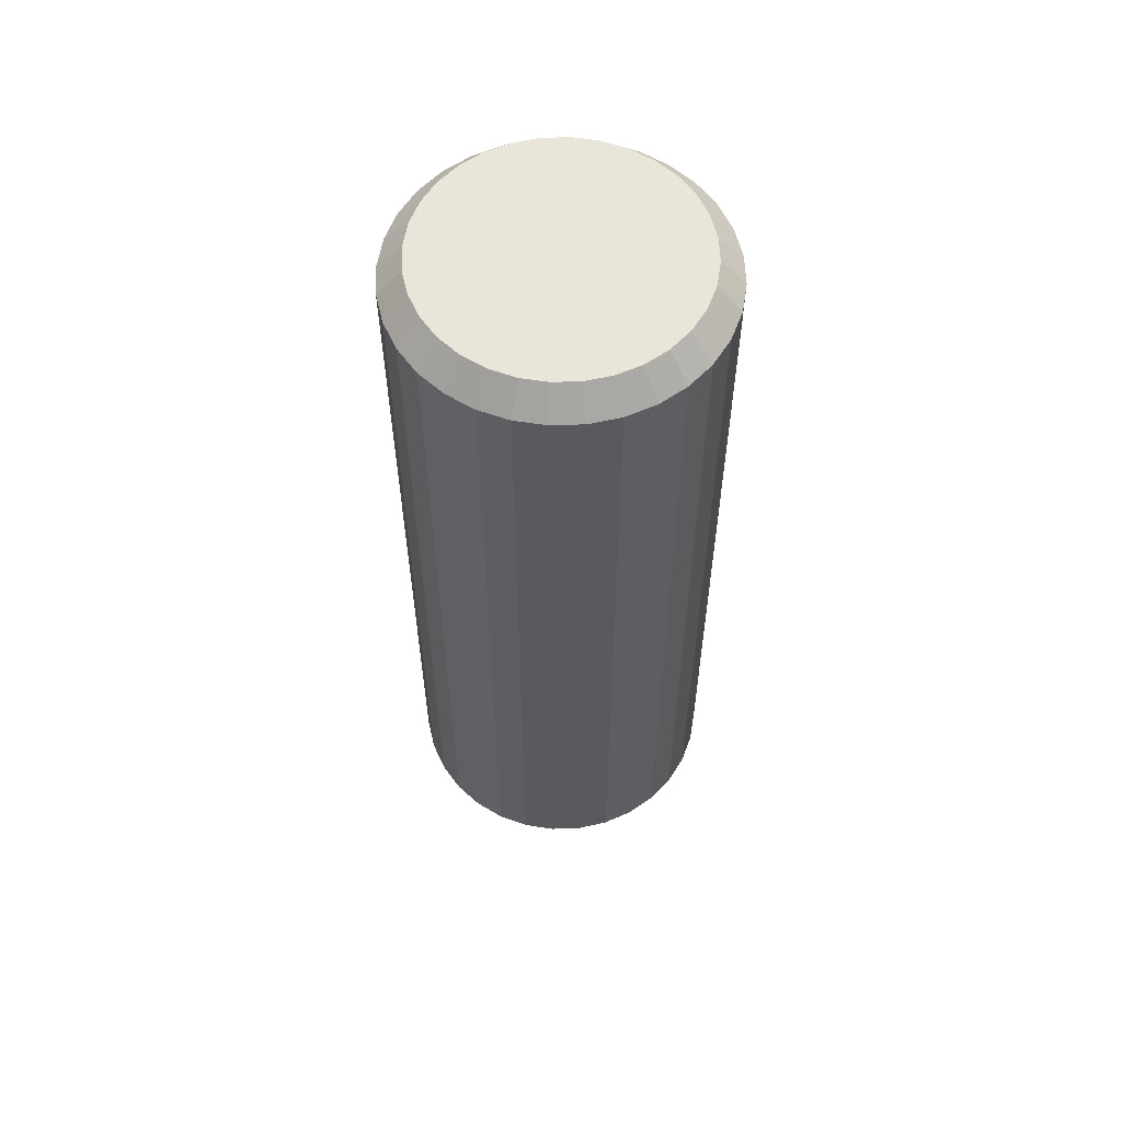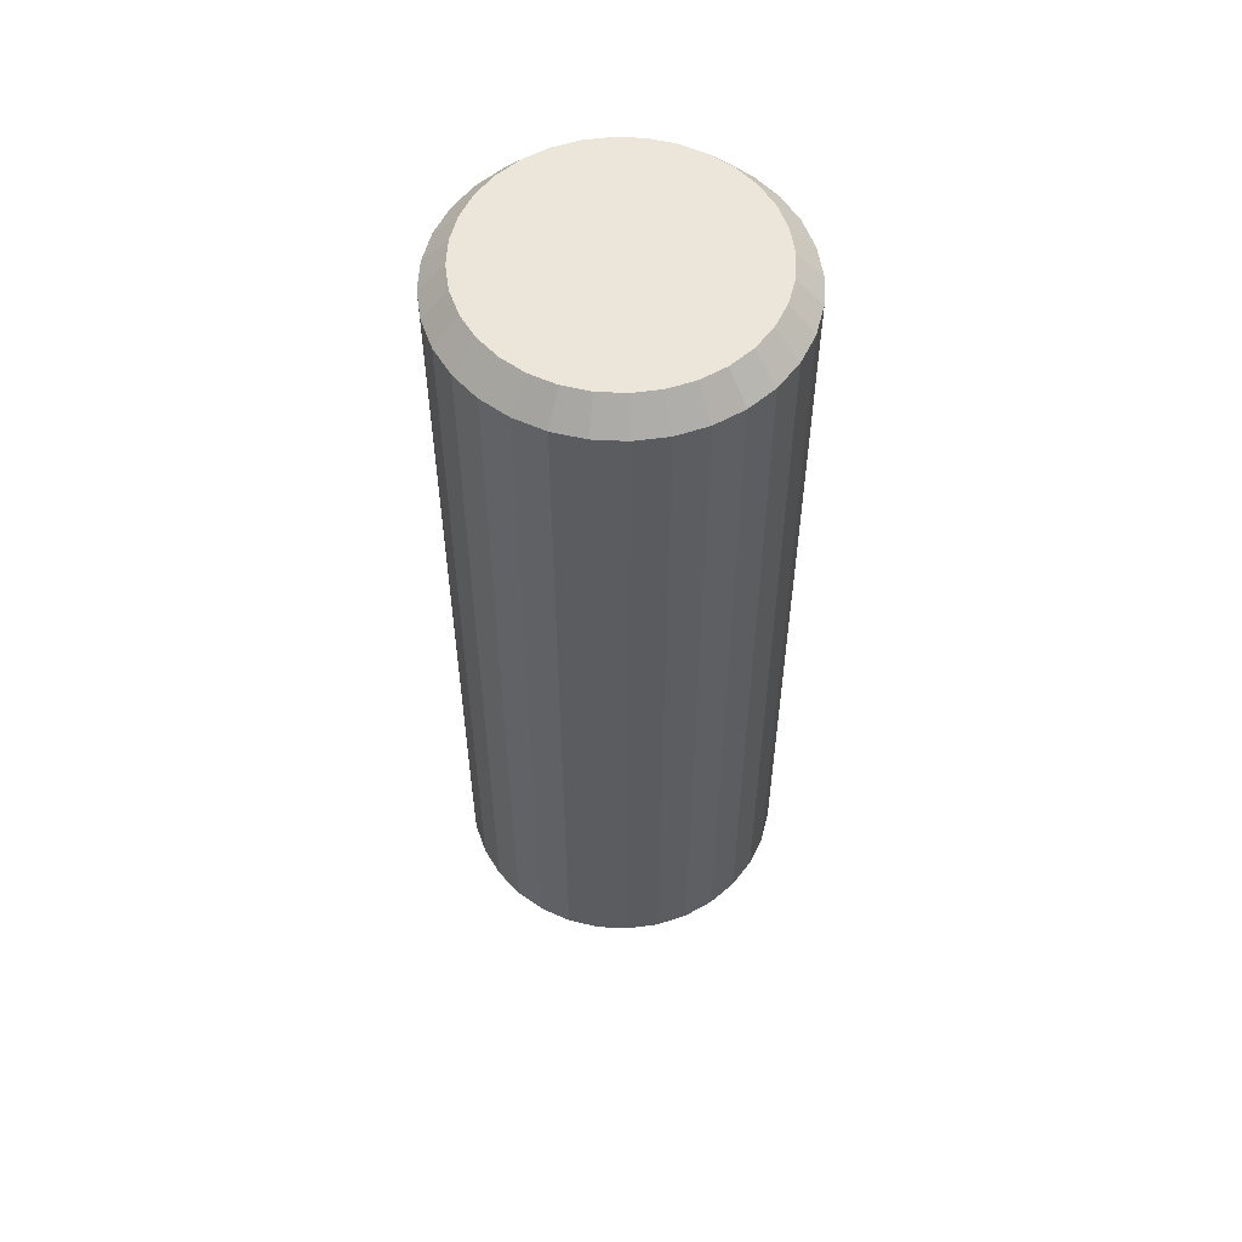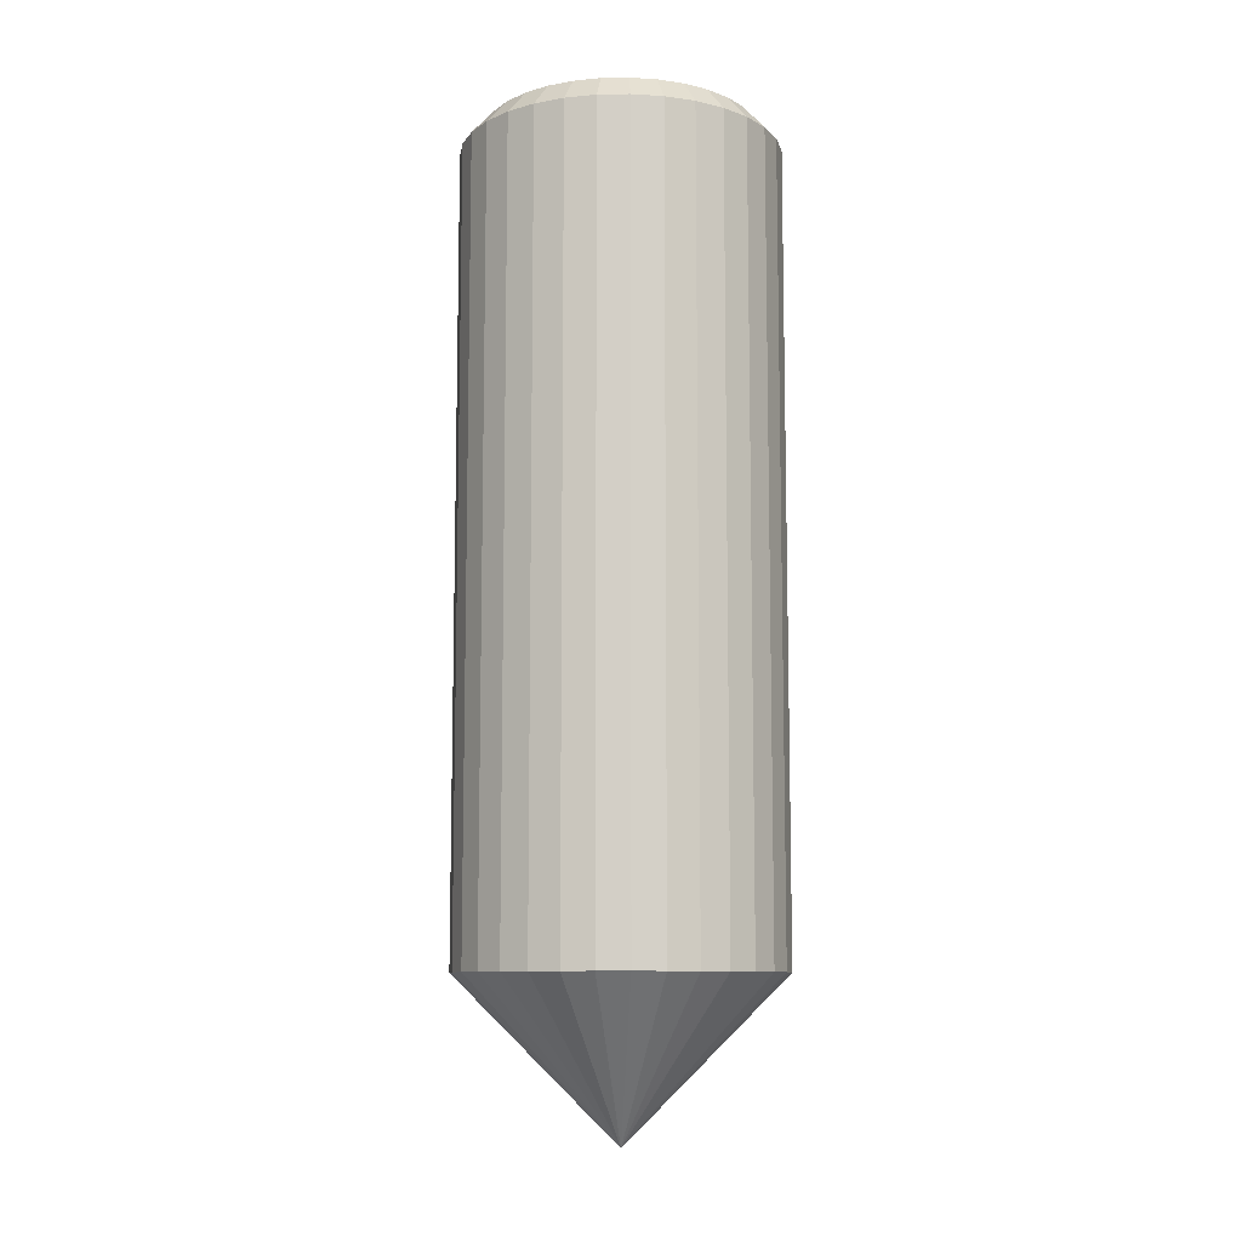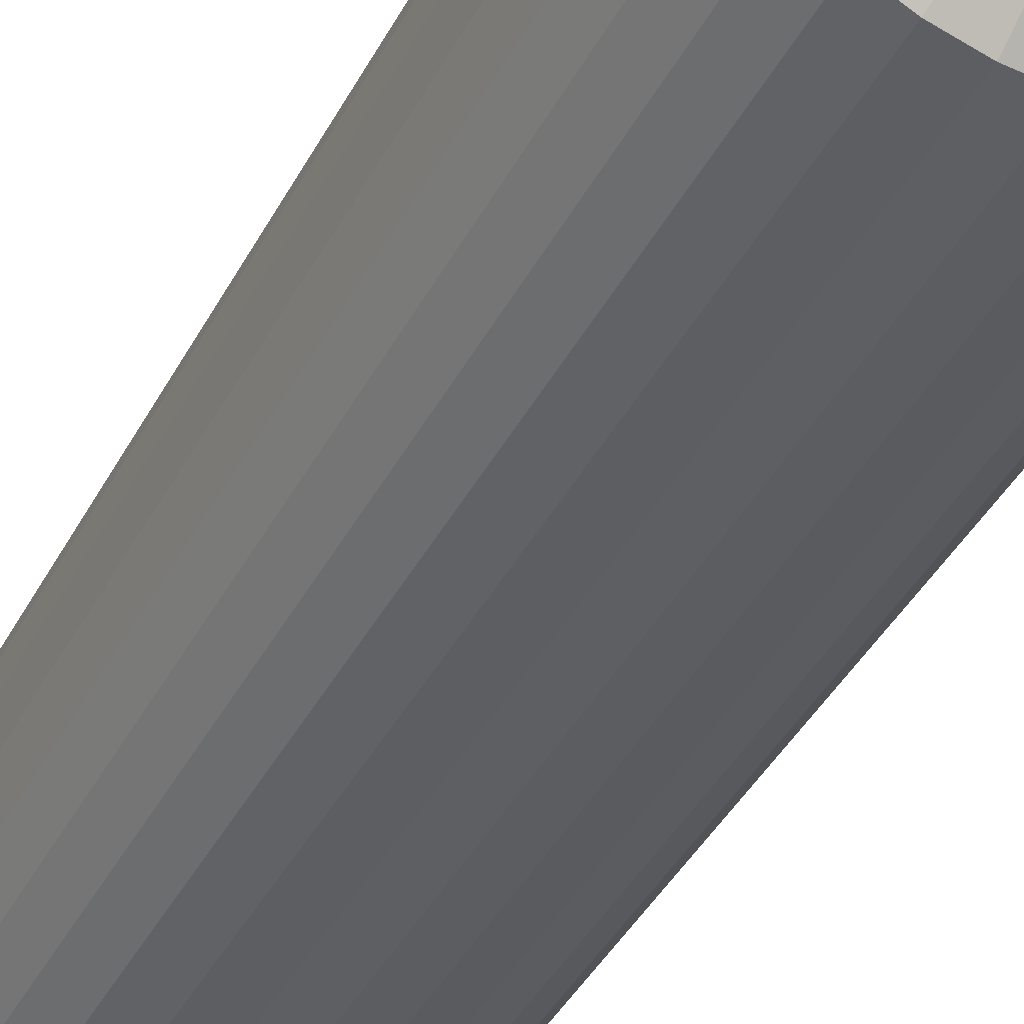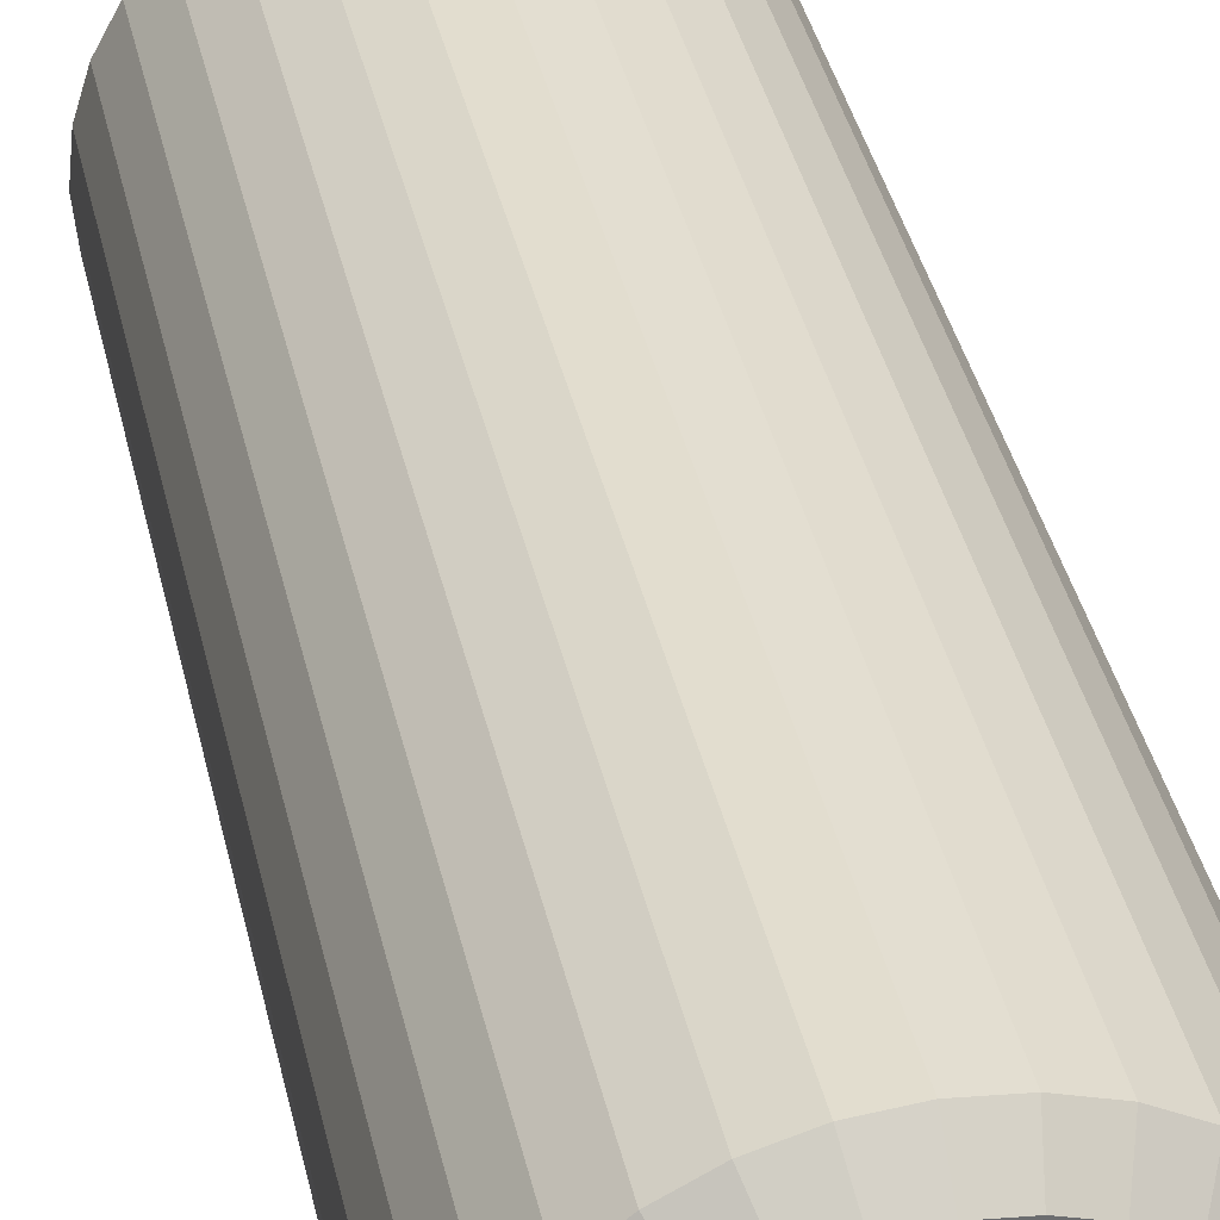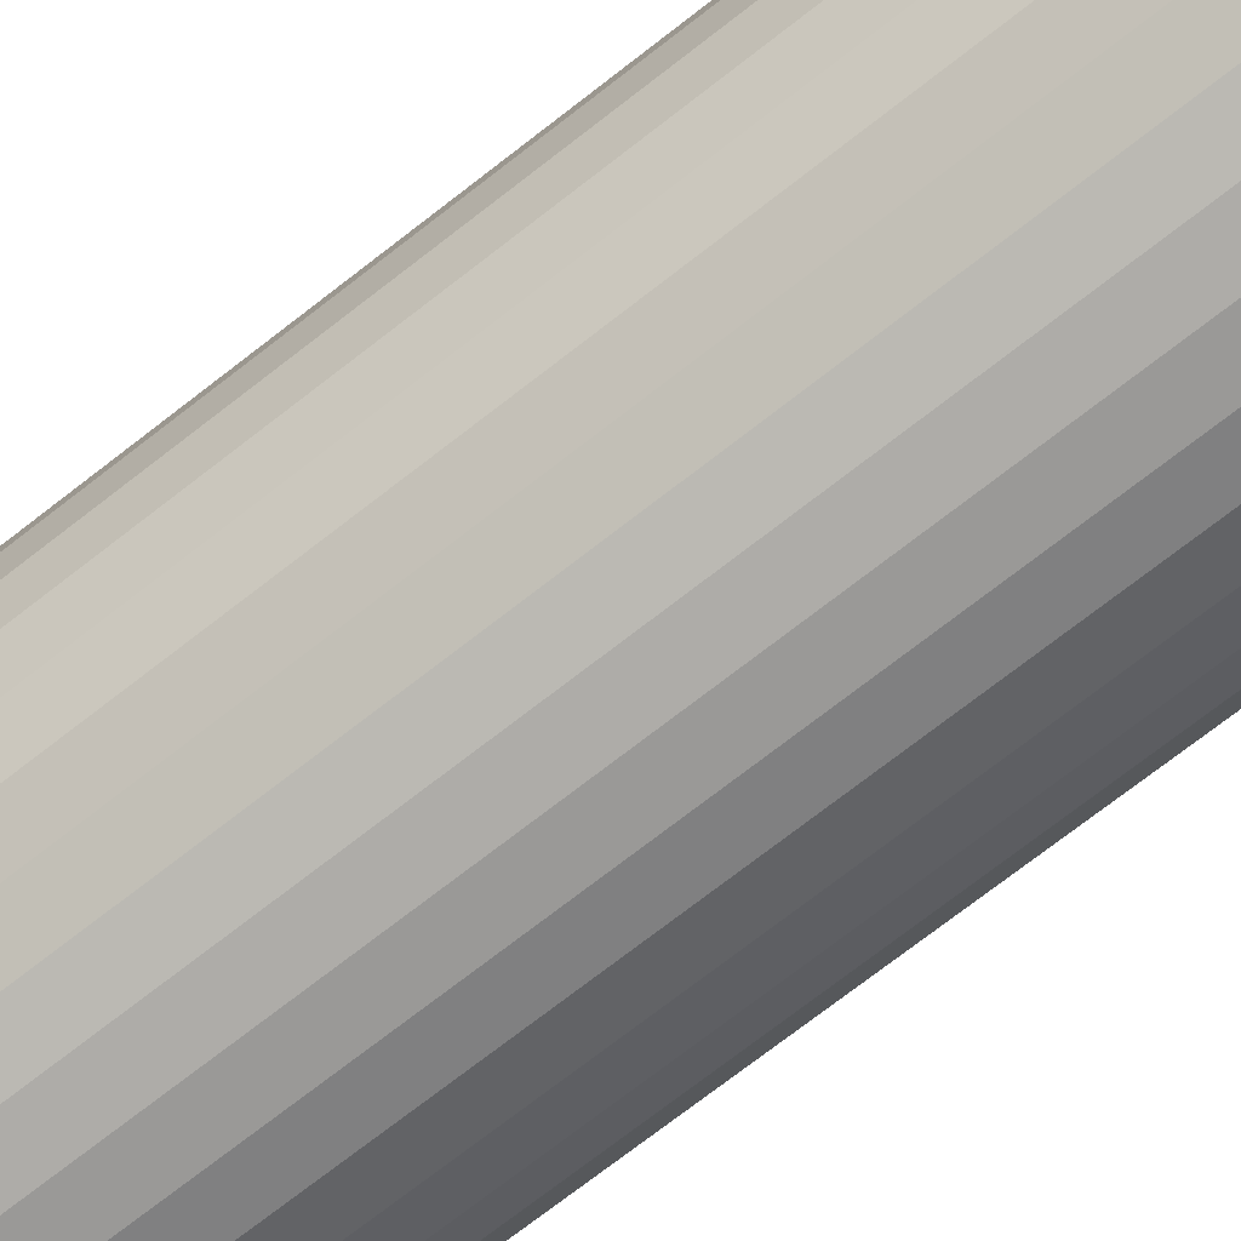
<metadata>
{"format":"obj","ext":"obj","renderer":"f3d","projection":"perspective","resolution":1024,"background":"white","views":[{"elev":58.1,"azim":93.6,"up":"+Y"},{"elev":55.4,"azim":64.9,"up":"+Y"},{"elev":-9.7,"azim":64.3,"up":"+Y"},{"elev":-39.9,"azim":154.7,"up":"+Z"},{"elev":36.4,"azim":168.2,"up":"+Z"},{"elev":-73.2,"azim":-52.1,"up":"+Z"}]}
</metadata>
<code>
o kpin1_Cylinder.015
v -0 2.55 -0.2548
v 0.04971 2.55 -0.2499
v 0.0975 2.55 -0.2354
v 0.1415 2.55 -0.2118
v 0.1802 2.55 -0.1802
v 0.2118 2.55 -0.1415
v 0.2354 2.55 -0.0975
v 0.2499 2.55 -0.0497
v 0.2548 2.55 0
v 0.2499 2.55 0.04971
v 0.2354 2.55 0.0975
v 0.2118 2.55 0.1415
v 0.1802 2.55 0.1802
v 0.1415 2.55 0.2118
v 0.0975 2.55 0.2354
v 0.0497 2.55 0.2499
v -0 2.55 0.2548
v -0.04971 2.55 0.2499
v -0.0975 2.55 0.2354
v -0.1416 2.55 0.2118
v -0.1802 2.55 0.1802
v -0.2118 2.55 0.1415
v -0.2354 2.55 0.0975
v -0.2499 2.55 0.0497
v -0.2548 2.55 -0
v -0.2499 2.55 -0.04971
v -0.2354 2.55 -0.0975
v -0.2118 2.55 -0.1416
v -0.1802 2.55 -0.1802
v -0.1415 2.55 -0.2118
v -0.0975 2.55 -0.2354
v -0.0497 2.55 -0.2499
v -0 0.7 0
v -0 0.7 0
v 0.05853 2.5 -0.2942
v 0 2.5 -0.3
v 0 0.7 0
v 0.1148 2.5 -0.2772
v 0 0.7 0
v 0.1667 2.5 -0.2494
v 0 0.7 0
v 0.2121 2.5 -0.2121
v 0 0.7 0
v 0.2494 2.5 -0.1667
v -0 0.7 0
v 0.2772 2.5 -0.1148
v -0 0.7 0
v 0.2942 2.5 -0.05853
v 0 0.7 0
v 0.3 2.5 0
v 0 0.7 0
v 0.2942 2.5 0.05853
v -0 0.7 0
v 0.2772 2.5 0.1148
v 0 0.7 0
v 0.2494 2.5 0.1667
v 0 0.7 0
v 0.2121 2.5 0.2121
v -0 0.7 0
v 0.1667 2.5 0.2494
v 0 0.7 0
v 0.1148 2.5 0.2772
v 0 0.7 0
v 0.05853 2.5 0.2942
v -0 0.7 0
v -0 2.5 0.3
v 0 0.7 0
v -0.05853 2.5 0.2942
v 0 0.7 0
v -0.1148 2.5 0.2772
v -0 0.7 0
v -0.1667 2.5 0.2494
v 0 0.7 0
v -0.2121 2.5 0.2121
v 0 0.7 0
v -0.2494 2.5 0.1667
v 0 0.7 0
v -0.2772 2.5 0.1148
v 0 0.7 0
v -0.2942 2.5 0.05853
v -0 0.7 0
v -0.3 2.5 -0
v 0 0.7 0
v -0.2942 2.5 -0.05853
v 0 0.7 0
v -0.2772 2.5 -0.1148
v 0 0.7 0
v -0.2494 2.5 -0.1667
v 0 0.7 0
v -0.2121 2.5 -0.2121
v 0 0.7 0
v -0.1667 2.5 -0.2494
v -0 0.7 0
v -0.1148 2.5 -0.2772
v 0 0.7 0
v -0.05853 2.5 -0.2942
v 0 1 -0.3
v 0.05853 1 -0.2942
v 0.1148 1 -0.2772
v 0.1667 1 -0.2494
v 0.2121 1 -0.2121
v 0.2494 1 -0.1667
v 0.2772 1 -0.1148
v 0.2942 1 -0.05853
v 0.3 1 0
v 0.2942 1 0.05853
v 0.2772 1 0.1148
v 0.2494 1 0.1667
v 0.2121 1 0.2121
v 0.1667 1 0.2494
v 0.1148 1 0.2772
v 0.05853 1 0.2942
v -0 1 0.3
v -0.05853 1 0.2942
v -0.1148 1 0.2772
v -0.1667 1 0.2494
v -0.2121 1 0.2121
v -0.2494 1 0.1667
v -0.2772 1 0.1148
v -0.2942 1 0.05853
v -0.3 1 -0
v -0.2942 1 -0.05853
v -0.2772 1 -0.1148
v -0.2494 1 -0.1667
v -0.2121 1 -0.2121
v -0.1667 1 -0.2494
v -0.1148 1 -0.2772
v -0.05853 1 -0.2942
f 36 98 97
f 35 99 98
f 38 100 99
f 40 101 100
f 42 102 101
f 44 103 102
f 46 104 103
f 48 105 104
f 50 106 105
f 52 107 106
f 54 108 107
f 56 109 108
f 58 110 109
f 60 111 110
f 62 112 111
f 64 113 112
f 66 114 113
f 68 115 114
f 70 116 115
f 72 117 116
f 74 118 117
f 76 119 118
f 78 120 119
f 80 121 120
f 82 122 121
f 84 123 122
f 86 124 123
f 88 125 124
f 90 126 125
f 92 127 126
f 11 7 3
f 94 128 127
f 96 97 128
f 2 36 1
f 2 38 35
f 4 38 3
f 5 40 4
f 6 42 5
f 7 44 6
f 8 46 7
f 9 48 8
f 10 50 9
f 10 54 52
f 12 54 11
f 12 58 56
f 14 58 13
f 15 60 14
f 15 64 62
f 17 64 16
f 17 68 66
f 18 70 68
f 19 72 70
f 20 74 72
f 22 74 21
f 23 76 22
f 23 80 78
f 25 80 24
f 25 84 82
f 26 86 84
f 28 86 27
f 29 88 28
f 30 90 29
f 31 92 30
f 31 96 94
f 39 41 73
f 1 96 32
f 33 98 34
f 34 99 37
f 39 99 100
f 41 100 101
f 43 101 102
f 45 102 103
f 47 103 104
f 47 105 49
f 51 105 106
f 53 106 107
f 55 107 108
f 57 108 109
f 57 110 59
f 61 110 111
f 63 111 112
f 65 112 113
f 67 113 114
f 67 115 69
f 71 115 116
f 73 116 117
f 75 117 118
f 77 118 119
f 77 120 79
f 81 120 121
f 83 121 122
f 83 123 85
f 87 123 124
f 89 124 125
f 91 125 126
f 93 126 127
f 93 128 95
f 33 128 97
f 36 35 98
f 35 38 99
f 38 40 100
f 40 42 101
f 42 44 102
f 44 46 103
f 46 48 104
f 48 50 105
f 50 52 106
f 52 54 107
f 54 56 108
f 56 58 109
f 58 60 110
f 60 62 111
f 62 64 112
f 64 66 113
f 66 68 114
f 68 70 115
f 70 72 116
f 72 74 117
f 74 76 118
f 76 78 119
f 78 80 120
f 80 82 121
f 82 84 122
f 84 86 123
f 86 88 124
f 88 90 125
f 90 92 126
f 92 94 127
f 3 2 31
f 2 1 31
f 1 32 31
f 31 30 29
f 29 28 27
f 27 26 25
f 25 24 23
f 23 22 21
f 21 20 19
f 19 18 17
f 17 16 19
f 16 15 19
f 15 14 13
f 13 12 11
f 11 10 9
f 9 8 11
f 8 7 11
f 7 6 5
f 5 4 7
f 4 3 7
f 31 29 27
f 27 25 23
f 23 21 19
f 15 13 11
f 3 31 19
f 31 27 19
f 27 23 19
f 19 15 3
f 15 11 3
f 94 96 128
f 96 36 97
f 2 35 36
f 2 3 38
f 4 40 38
f 5 42 40
f 6 44 42
f 7 46 44
f 8 48 46
f 9 50 48
f 10 52 50
f 10 11 54
f 12 56 54
f 12 13 58
f 14 60 58
f 15 62 60
f 15 16 64
f 17 66 64
f 17 18 68
f 18 19 70
f 19 20 72
f 20 21 74
f 22 76 74
f 23 78 76
f 23 24 80
f 25 82 80
f 25 26 84
f 26 27 86
f 28 88 86
f 29 90 88
f 30 92 90
f 31 94 92
f 31 32 96
f 61 63 65
f 67 69 71
f 61 65 67
f 93 95 33
f 61 67 71
f 93 33 34
f 45 47 49
f 91 93 34
f 34 37 39
f 41 43 45
f 91 34 39
f 41 45 49
f 89 91 39
f 41 49 51
f 87 89 39
f 41 51 53
f 85 87 39
f 41 53 55
f 83 85 39
f 41 55 57
f 81 83 39
f 41 57 59
f 79 81 39
f 41 59 61
f 77 79 39
f 41 61 71
f 75 77 39
f 41 71 73
f 73 75 39
f 1 36 96
f 33 97 98
f 34 98 99
f 39 37 99
f 41 39 100
f 43 41 101
f 45 43 102
f 47 45 103
f 47 104 105
f 51 49 105
f 53 51 106
f 55 53 107
f 57 55 108
f 57 109 110
f 61 59 110
f 63 61 111
f 65 63 112
f 67 65 113
f 67 114 115
f 71 69 115
f 73 71 116
f 75 73 117
f 77 75 118
f 77 119 120
f 81 79 120
f 83 81 121
f 83 122 123
f 87 85 123
f 89 87 124
f 91 89 125
f 93 91 126
f 93 127 128
f 33 95 128

</code>
